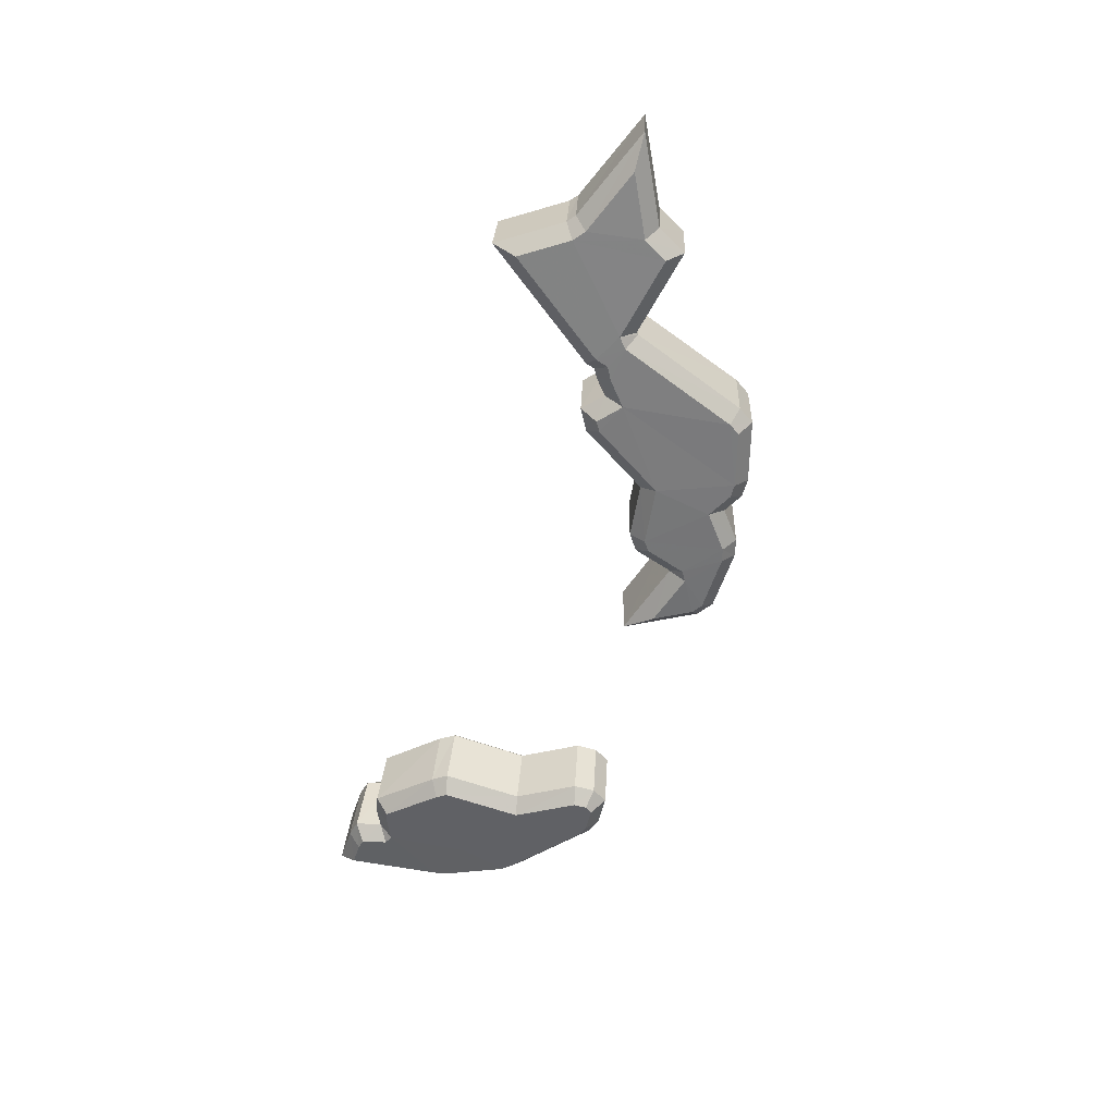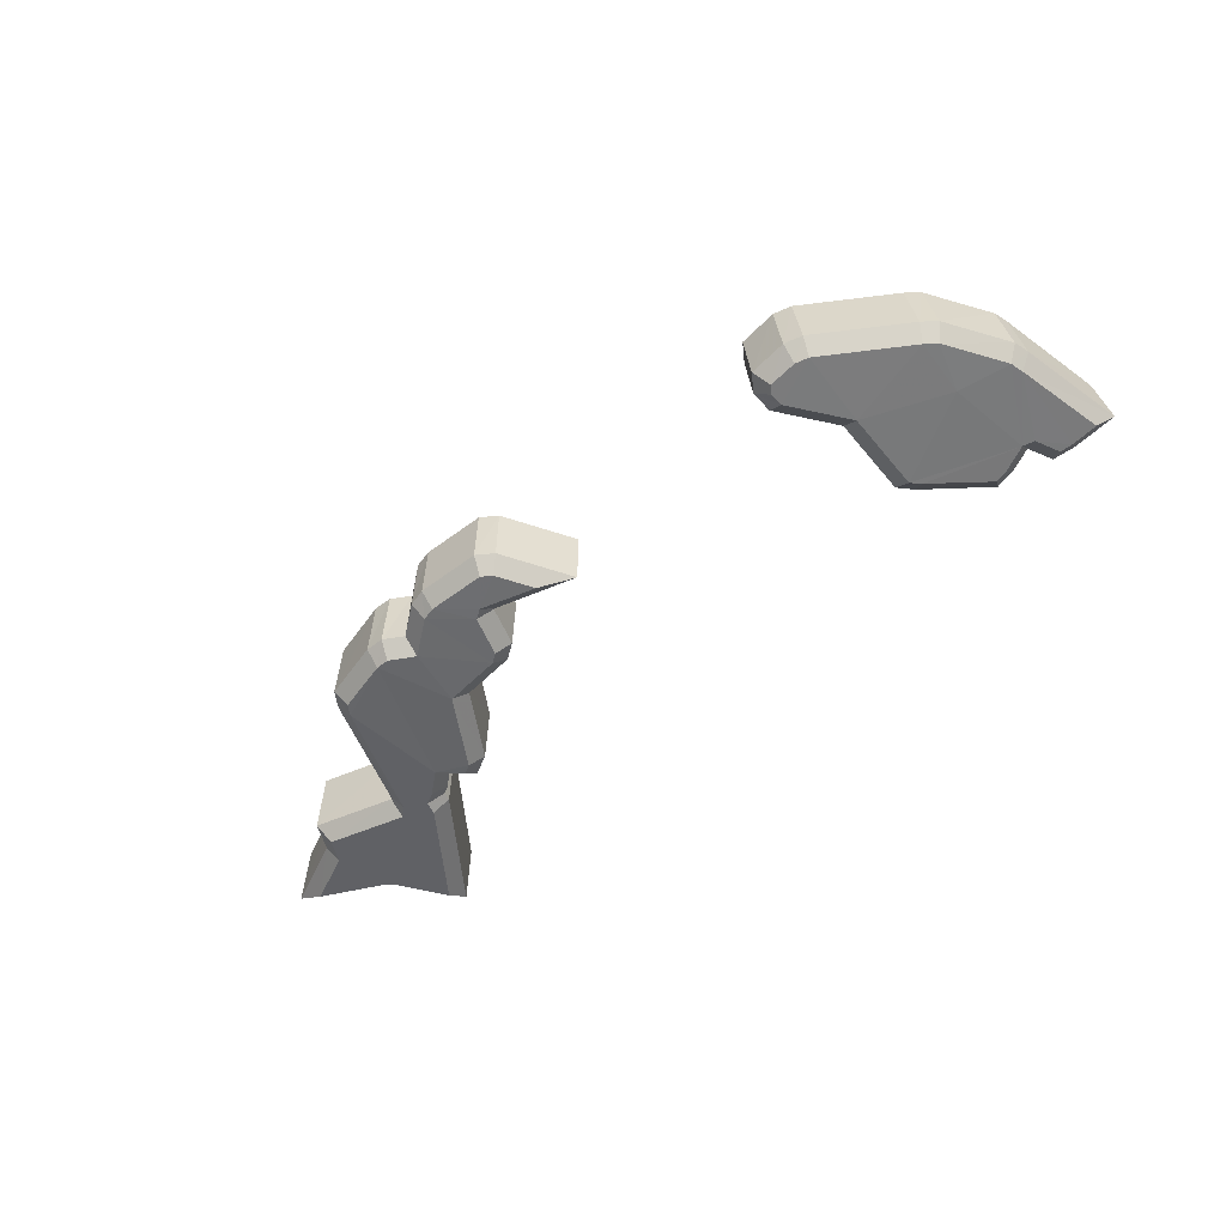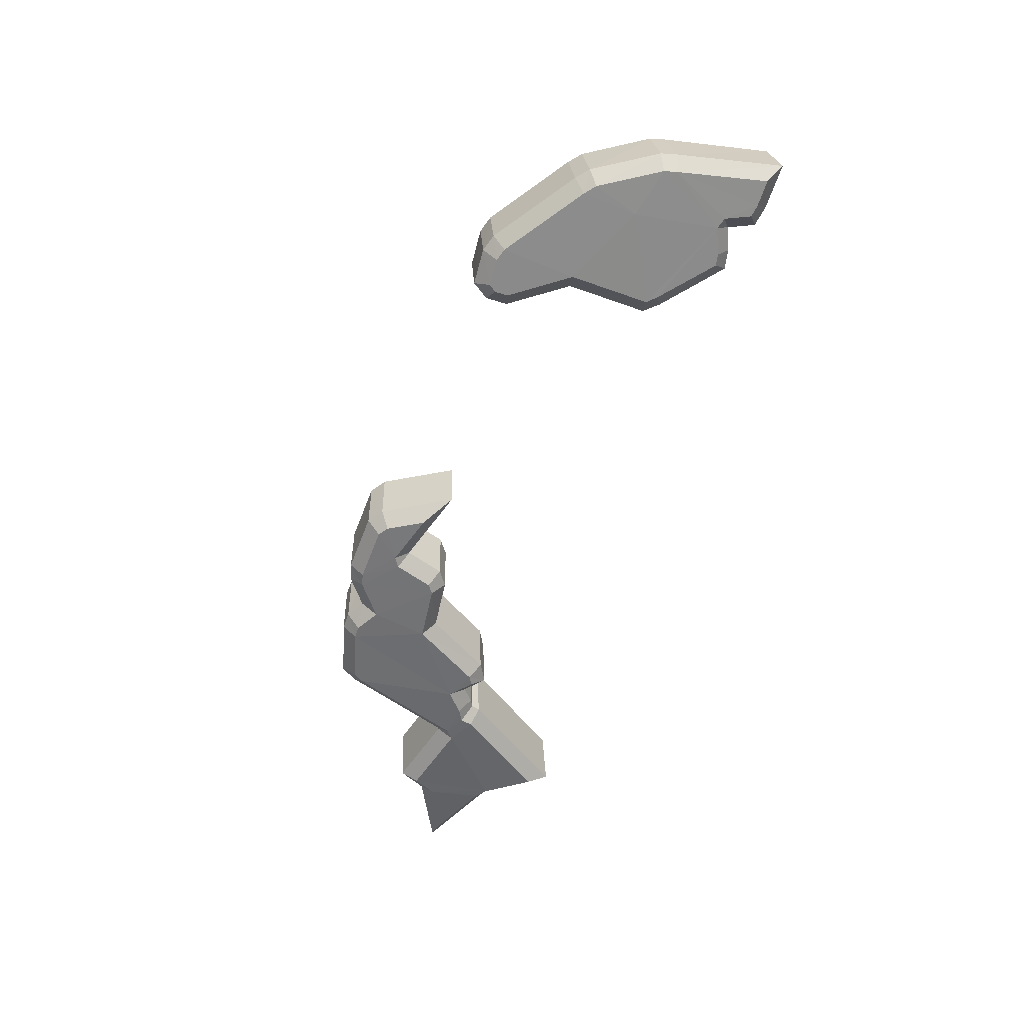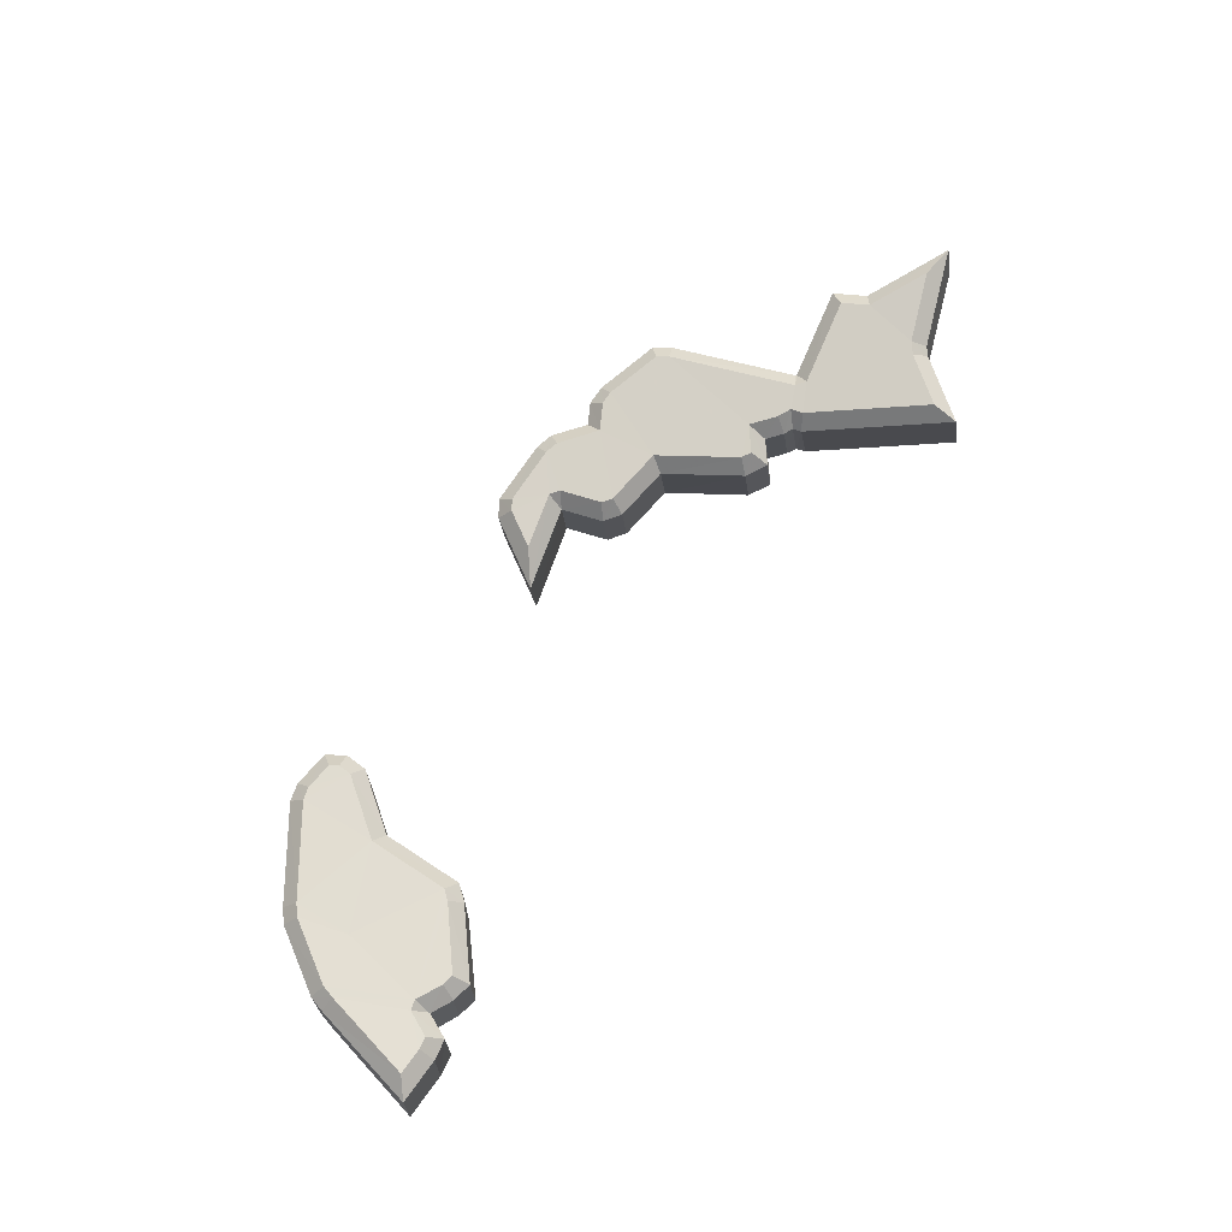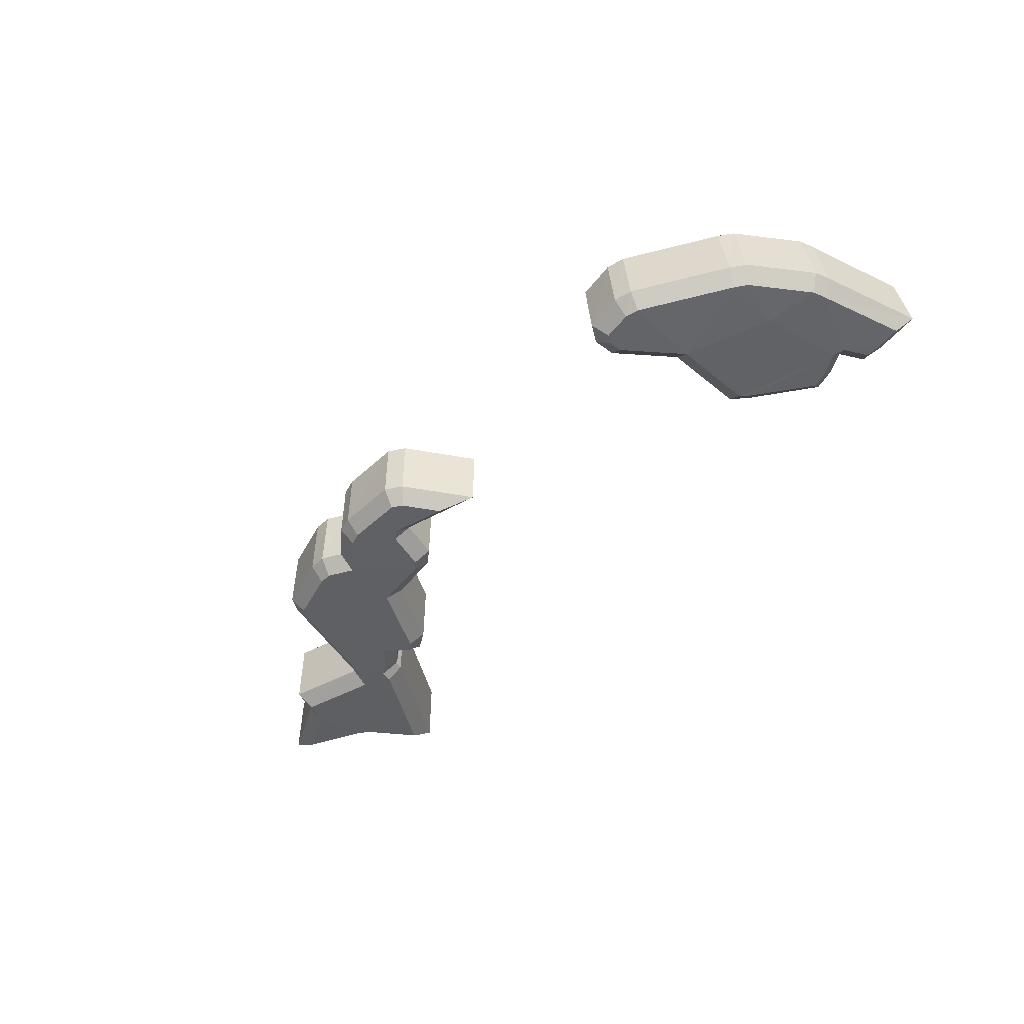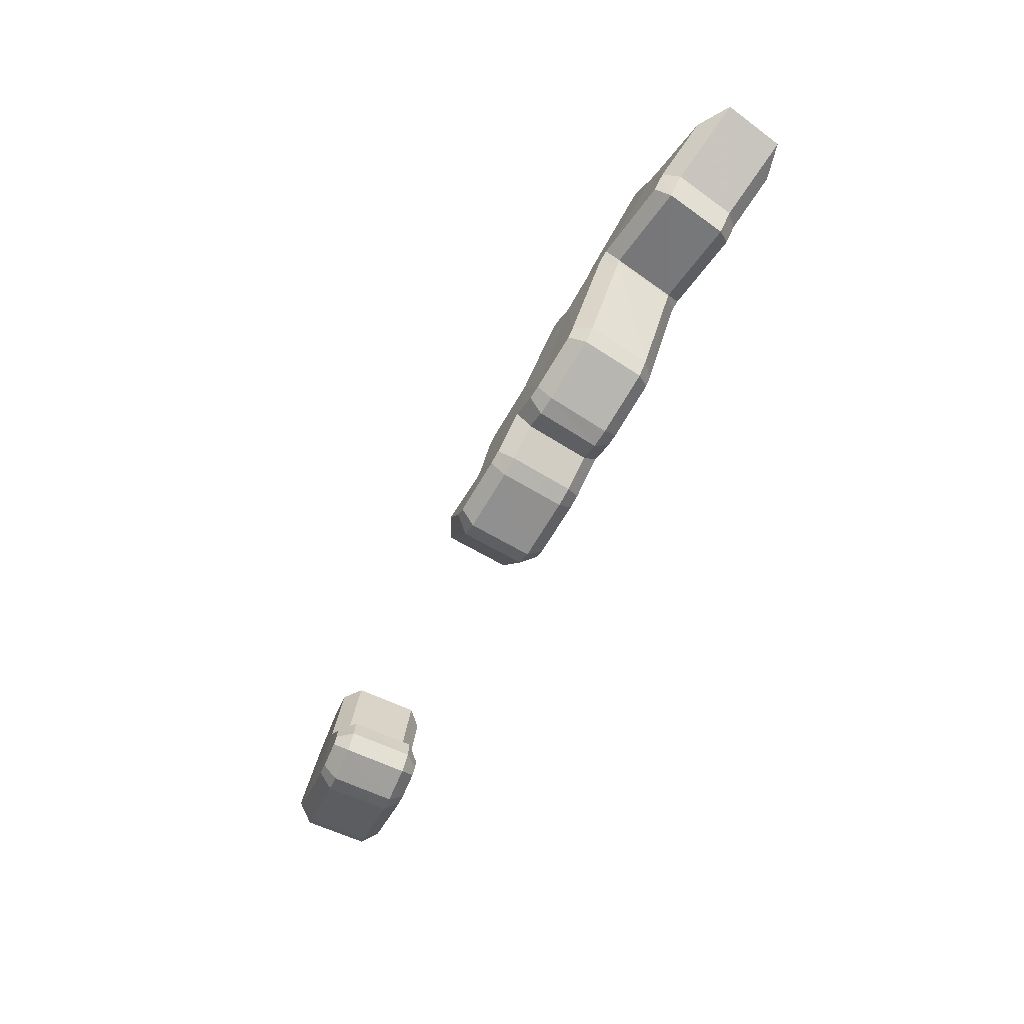
<metadata>
{"format":"obj","ext":"obj","renderer":"f3d","projection":"perspective","resolution":1024,"background":"white","views":[{"elev":-52.6,"azim":-106.1,"up":"+Z"},{"elev":-57.5,"azim":40.8,"up":"+Z"},{"elev":-60.4,"azim":71.1,"up":"+Z"},{"elev":74.0,"azim":126.4,"up":"+Z"},{"elev":-49.7,"azim":48.5,"up":"+Z"},{"elev":-66.7,"azim":-117.1,"up":"+Y"}]}
</metadata>
<code>
o Malaysia
v 0.07677 0.04792 -0.6762
v 0.06603 0.04533 -0.6775
v 0.06833 0.06385 -0.6756
v 0.0486 0.037 -0.6794
v 0.04779 0.05479 -0.6782
v 0.06707 0.03298 -0.6781
v 0.05001 0.02061 -0.6801
v 0.04954 0.05678 -0.6779
v 0.06029 0.06676 -0.6761
v 0.07551 0.07059 -0.6742
v 0.07744 0.05079 -0.6759
v 0.07076 0.06467 -0.6753
v 0.04026 0.0247 -0.6806
v 0.04726 0.01973 -0.6803
v 0.04136 0.02011 -0.6807
v 0.08119 0.07065 -0.6735
v 0.06269 0.06625 -0.6759
v 0.0402 0.02179 -0.6807
v 0.07293 0.07017 -0.6745
v 0.06938 0.03501 -0.6778
v 0.06646 0.06214 -0.656
v 0.06422 0.04388 -0.6578
v 0.07479 0.04636 -0.6565
v 0.04613 0.05327 -0.6585
v 0.04705 0.03586 -0.6597
v 0.04858 0.0197 -0.6604
v 0.06538 0.03184 -0.6584
v 0.05857 0.06506 -0.6564
v 0.04771 0.05538 -0.6582
v 0.06856 0.06284 -0.6557
v 0.07547 0.04912 -0.6562
v 0.07327 0.06869 -0.6546
v 0.04011 0.01935 -0.6609
v 0.04596 0.0189 -0.6606
v 0.03895 0.02385 -0.6608
v 0.07894 0.06878 -0.654
v 0.06101 0.06467 -0.6563
v 0.03896 0.02103 -0.661
v 0.07078 0.06815 -0.6549
v 0.06749 0.03377 -0.6581
v 0.04527 0.03768 -0.6764
v 0.04443 0.0555 -0.6752
v 0.04421 0.0369 -0.6629
v 0.04329 0.05446 -0.6617
v 0.06872 0.03042 -0.6749
v 0.05115 0.0177 -0.6769
v 0.06756 0.02965 -0.6614
v 0.05017 0.01708 -0.6634
v 0.047 0.05862 -0.6747
v 0.05905 0.0697 -0.6727
v 0.04574 0.05767 -0.6613
v 0.05787 0.06854 -0.6592
v 0.0474 0.01652 -0.6772
v 0.03947 0.01707 -0.6777
v 0.04651 0.01595 -0.6637
v 0.03862 0.01655 -0.6642
v 0.037 0.0255 -0.6775
v 0.03612 0.02491 -0.664
v 0.08444 0.07343 -0.6696
v 0.08008 0.04986 -0.6724
v 0.0829 0.07215 -0.6562
v 0.07873 0.04872 -0.659
v 0.07477 0.0733 -0.6707
v 0.07323 0.072 -0.6573
v 0.06819 0.06682 -0.6721
v 0.06813 0.06682 -0.6721
v 0.06691 0.06565 -0.6587
v 0.06663 0.06556 -0.6587
v 0.06329 0.06892 -0.6724
v 0.06214 0.06784 -0.6589
v 0.03696 0.02073 -0.6777
v 0.03612 0.02021 -0.6642
v 0.07038 0.07247 -0.6713
v 0.06892 0.07109 -0.6579
v 0.07146 0.03287 -0.6745
v 0.07016 0.03202 -0.661
v 0.07928 0.04649 -0.6727
v 0.07792 0.04543 -0.6593
v -0.0526 0.03394 -0.6791
v -0.05868 0.01842 -0.6793
v -0.0694 0.0465 -0.6768
v -0.07792 0.05487 -0.6751
v -0.1006 0.06649 -0.671
v -0.0939 0.0763 -0.6709
v -0.07203 0.02397 -0.6778
v -0.08189 0.04978 -0.6751
v -0.03484 0.02232 -0.6808
v -0.04275 0.01566 -0.6806
v -0.03781 0.031 -0.6803
v -0.08407 0.05162 -0.6747
v -0.1021 0.04757 -0.6724
v -0.07435 0.0506 -0.6759
v -0.03984 0.03245 -0.6801
v -0.05034 0.02141 -0.6798
v -0.03989 0.01487 -0.6808
v -0.03263 0.02089 -0.681
v -0.02736 0.01524 -0.6814
v -0.02515 0.01677 -0.6814
v -0.02083 0.02437 -0.6813
v -0.05582 0.01838 -0.6795
v -0.1049 0.05282 -0.6716
v -0.1172 0.05874 -0.669
v -0.1031 0.06447 -0.6708
v -0.06252 0.04951 -0.6772
v -0.07711 0.05209 -0.6755
v -0.06458 0.05073 -0.6769
v -0.07049 0.02162 -0.678
v -0.06731 0.04533 -0.6571
v -0.05687 0.01746 -0.6596
v -0.05085 0.03297 -0.6594
v -0.09133 0.07433 -0.6513
v -0.09788 0.06463 -0.6515
v -0.07544 0.05306 -0.6556
v -0.07954 0.04832 -0.6555
v -0.07015 0.02291 -0.6581
v -0.03651 0.0302 -0.6605
v -0.04151 0.0149 -0.6608
v -0.03364 0.02161 -0.6611
v -0.0993 0.04584 -0.6529
v -0.0815 0.04979 -0.6551
v -0.07207 0.04925 -0.6563
v -0.04886 0.02056 -0.6601
v -0.03852 0.03161 -0.6603
v -0.02645 0.01463 -0.6616
v -0.03166 0.02029 -0.6612
v -0.03875 0.01424 -0.661
v -0.02004 0.02363 -0.6616
v -0.02433 0.01607 -0.6617
v -0.05412 0.01752 -0.6598
v -0.102 0.05105 -0.6521
v -0.1001 0.0627 -0.6513
v -0.114 0.05691 -0.6495
v -0.06065 0.0482 -0.6575
v -0.07478 0.05056 -0.6559
v -0.06264 0.04927 -0.6573
v -0.06865 0.02069 -0.6583
v -0.1024 0.06821 -0.6673
v -0.09358 0.08119 -0.6671
v -0.1005 0.06693 -0.6539
v -0.09181 0.07983 -0.6537
v -0.07474 0.05594 -0.6722
v -0.07304 0.0547 -0.6588
v -0.07444 0.02238 -0.6743
v -0.08403 0.04763 -0.6717
v -0.07315 0.02166 -0.6609
v -0.08242 0.04663 -0.6583
v -0.03503 0.03279 -0.6771
v -0.03209 0.02416 -0.6777
v -0.03414 0.03225 -0.6636
v -0.03127 0.02367 -0.6641
v -0.08438 0.04806 -0.6717
v -0.1032 0.04384 -0.6693
v -0.08262 0.04681 -0.6583
v -0.1013 0.04265 -0.656
v -0.07233 0.05296 -0.6727
v -0.06907 0.05026 -0.6733
v -0.07076 0.05204 -0.6593
v -0.06764 0.04945 -0.6598
v -0.05054 0.03665 -0.6759
v -0.03852 0.03525 -0.6768
v -0.04934 0.03598 -0.6624
v -0.03762 0.03467 -0.6633
v -0.02624 0.01212 -0.6783
v -0.04002 0.01172 -0.6776
v -0.02562 0.01171 -0.6647
v -0.03924 0.01129 -0.6641
v -0.03196 0.0241 -0.6777
v -0.01439 0.02923 -0.6781
v -0.03129 0.02369 -0.6641
v -0.01384 0.02872 -0.6646
v -0.02272 0.01453 -0.6784
v -0.02216 0.01405 -0.6648
v -0.05035 0.01762 -0.6767
v -0.05471 0.01522 -0.6765
v -0.04933 0.01705 -0.6632
v -0.05355 0.01463 -0.663
v -0.1067 0.05022 -0.6683
v -0.1047 0.04902 -0.6549
v -0.04389 0.01273 -0.6773
v -0.04304 0.01222 -0.6638
v -0.124 0.05864 -0.6646
v -0.1218 0.05739 -0.6513
v -0.1041 0.06679 -0.6671
v -0.1021 0.06557 -0.6538
v -0.06008 0.05161 -0.674
v -0.05881 0.05071 -0.6606
v -0.07416 0.05398 -0.6724
v -0.07257 0.05293 -0.659
v -0.06463 0.05413 -0.6734
v -0.0633 0.05313 -0.6599
v -0.05877 0.01521 -0.6761
v -0.05753 0.01456 -0.6627
v -0.07207 0.01883 -0.6747
v -0.07081 0.0182 -0.6612
f 1 2 3
f 4 5 2
f 2 5 3
f 4 6 7
f 8 9 3
f 10 11 12
f 13 14 15
f 7 13 4
f 16 11 10
f 11 3 12
f 5 8 3
f 6 4 2
f 3 9 17
f 15 18 13
f 13 7 14
f 12 19 10
f 20 6 2
f 2 1 20
f 1 3 11
f 21 22 23
f 22 24 25
f 21 24 22
f 26 27 25
f 21 28 29
f 30 31 32
f 33 34 35
f 25 35 26
f 32 31 36
f 30 21 31
f 21 29 24
f 22 25 27
f 37 28 21
f 35 38 33
f 34 26 35
f 32 39 30
f 22 27 40
f 40 23 22
f 31 21 23
f 41 42 5 4
f 43 44 42 41
f 25 24 44 43
f 45 46 7 6
f 47 48 46 45
f 27 26 48 47
f 49 50 9 8
f 51 52 50 49
f 29 28 52 51
f 53 54 15 14
f 55 56 54 53
f 34 33 56 55
f 57 41 4 13
f 58 43 41 57
f 35 25 43 58
f 59 60 11 16
f 61 62 60 59
f 36 31 62 61
f 63 59 16 10
f 64 61 59 63
f 32 36 61 64
f 65 66 12 3
f 67 68 66 65
f 21 30 68 67
f 42 49 8 5
f 44 51 49 42
f 24 29 51 44
f 50 69 17 9
f 52 70 69 50
f 28 37 70 52
f 69 65 3 17
f 70 67 65 69
f 37 21 67 70
f 54 71 18 15
f 56 72 71 54
f 33 38 72 56
f 71 57 13 18
f 72 58 57 71
f 38 35 58 72
f 46 53 14 7
f 48 55 53 46
f 26 34 55 48
f 66 73 19 12
f 68 74 73 66
f 30 39 74 68
f 73 63 10 19
f 74 64 63 73
f 39 32 64 74
f 75 45 6 20
f 76 47 45 75
f 40 27 47 76
f 77 75 20 1
f 78 76 75 77
f 23 40 76 78
f 60 77 1 11
f 62 78 77 60
f 31 23 78 62
f 79 80 81
f 82 83 84
f 85 86 81
f 87 88 89
f 83 90 91
f 85 81 80
f 81 86 92
f 90 83 82
f 93 94 79
f 95 96 97
f 98 96 99
f 100 79 94
f 91 101 83
f 93 88 94
f 101 102 103
f 81 104 79
f 90 82 86
f 82 105 86
f 81 106 104
f 88 93 89
f 98 97 96
f 100 80 79
f 87 95 88
f 87 96 95
f 105 92 86
f 101 103 83
f 85 80 107
f 108 109 110
f 111 112 113
f 108 114 115
f 116 117 118
f 119 120 112
f 109 108 115
f 121 114 108
f 113 112 120
f 110 122 123
f 124 125 126
f 127 125 128
f 122 110 129
f 112 130 119
f 122 117 123
f 131 132 130
f 110 133 108
f 114 113 120
f 114 134 113
f 133 135 108
f 116 123 117
f 125 124 128
f 110 109 129
f 117 126 118
f 126 125 118
f 114 121 134
f 112 131 130
f 136 109 115
f 137 138 84 83
f 139 140 138 137
f 112 111 140 139
f 138 141 82 84
f 140 142 141 138
f 111 113 142 140
f 143 144 86 85
f 145 146 144 143
f 115 114 146 145
f 147 148 87 89
f 149 150 148 147
f 116 118 150 149
f 151 152 91 90
f 153 154 152 151
f 120 119 154 153
f 155 156 81 92
f 157 158 156 155
f 121 108 158 157
f 159 160 93 79
f 161 162 160 159
f 110 123 162 161
f 163 164 95 97
f 165 166 164 163
f 124 126 166 165
f 167 168 99 96
f 169 170 168 167
f 125 127 170 169
f 168 171 98 99
f 170 172 171 168
f 127 128 172 170
f 173 174 100 94
f 175 176 174 173
f 122 129 176 175
f 152 177 101 91
f 154 178 177 152
f 119 130 178 154
f 179 173 94 88
f 180 175 173 179
f 117 122 175 180
f 177 181 102 101
f 178 182 181 177
f 130 132 182 178
f 181 183 103 102
f 182 184 183 181
f 132 131 184 182
f 185 159 79 104
f 186 161 159 185
f 133 110 161 186
f 144 151 90 86
f 146 153 151 144
f 114 120 153 146
f 141 187 105 82
f 142 188 187 141
f 113 134 188 142
f 156 189 106 81
f 158 190 189 156
f 108 135 190 158
f 189 185 104 106
f 190 186 185 189
f 135 133 186 190
f 160 147 89 93
f 162 149 147 160
f 123 116 149 162
f 171 163 97 98
f 172 165 163 171
f 128 124 165 172
f 174 191 80 100
f 176 192 191 174
f 129 109 192 176
f 164 179 88 95
f 166 180 179 164
f 126 117 180 166
f 148 167 96 87
f 150 169 167 148
f 118 125 169 150
f 187 155 92 105
f 188 157 155 187
f 134 121 157 188
f 183 137 83 103
f 184 139 137 183
f 131 112 139 184
f 191 193 107 80
f 192 194 193 191
f 109 136 194 192
f 193 143 85 107
f 194 145 143 193
f 136 115 145 194

</code>
